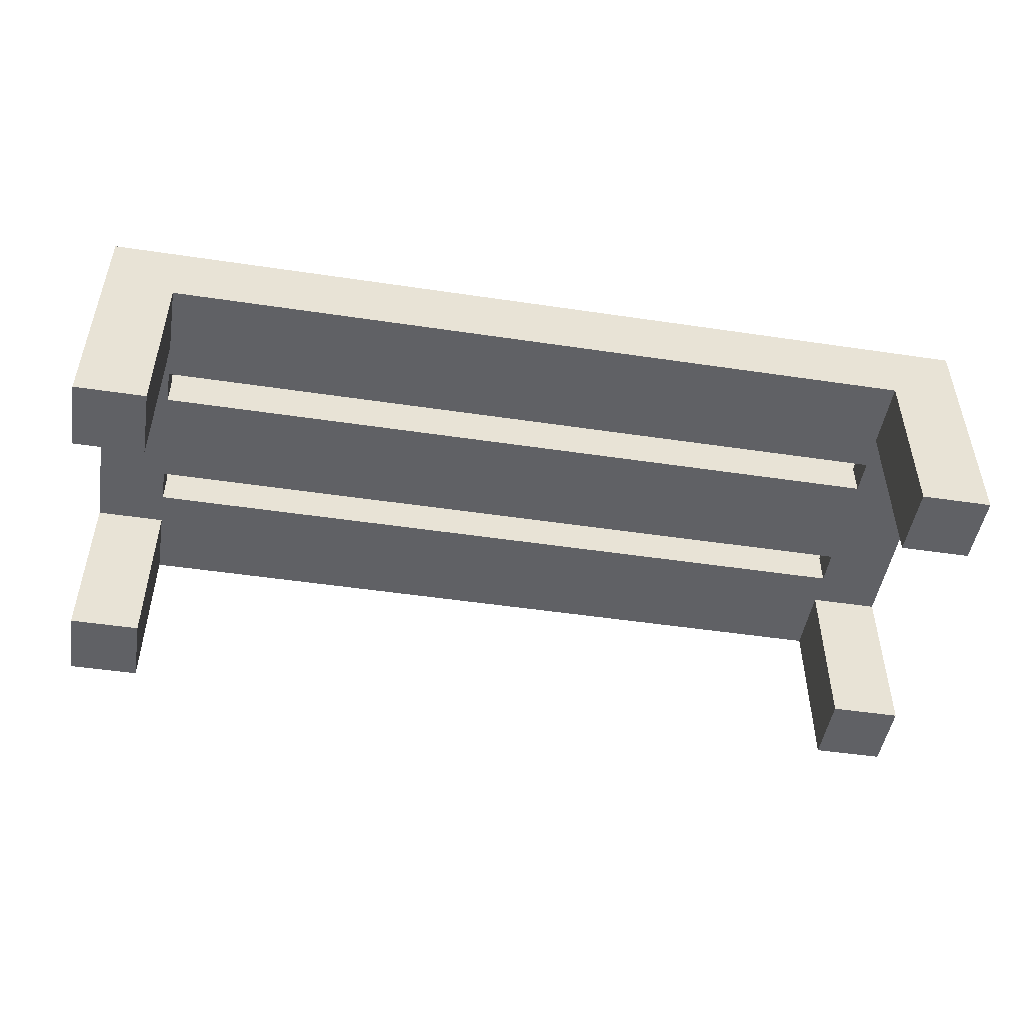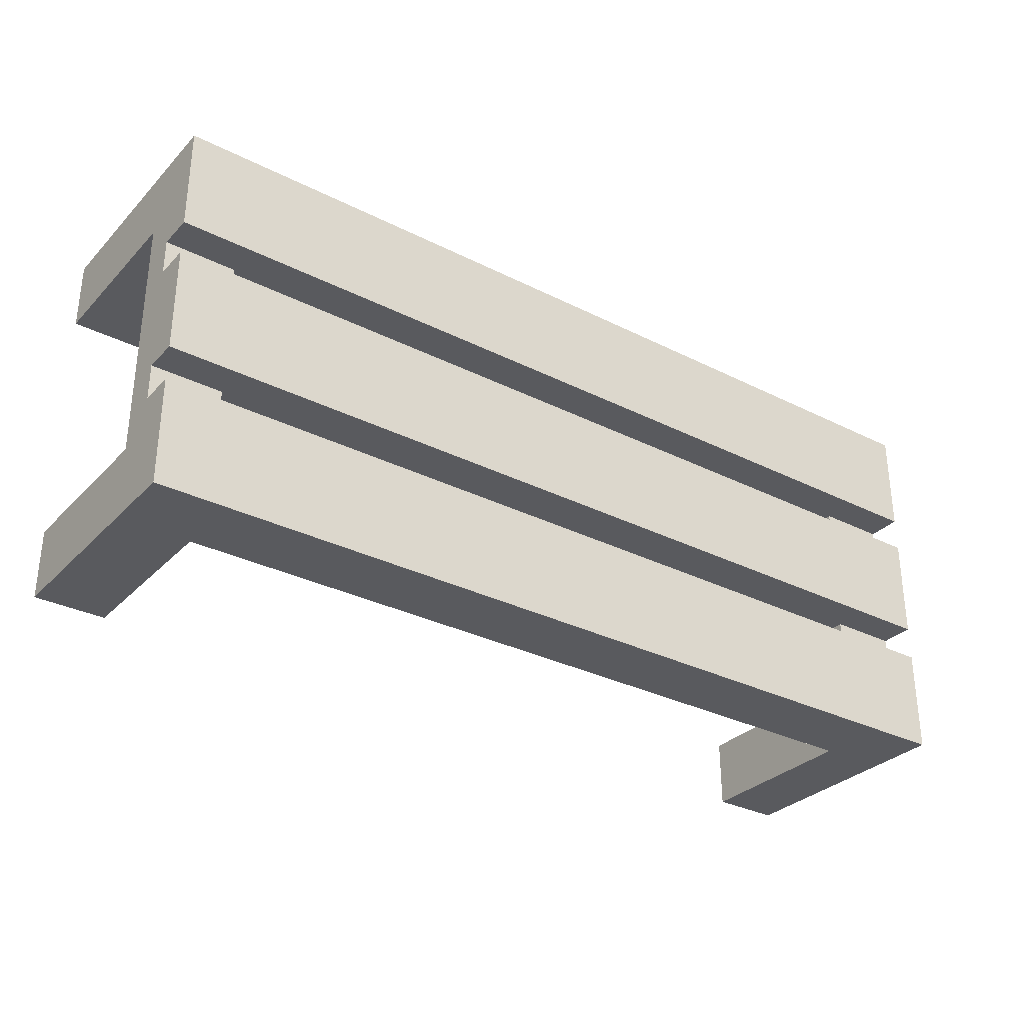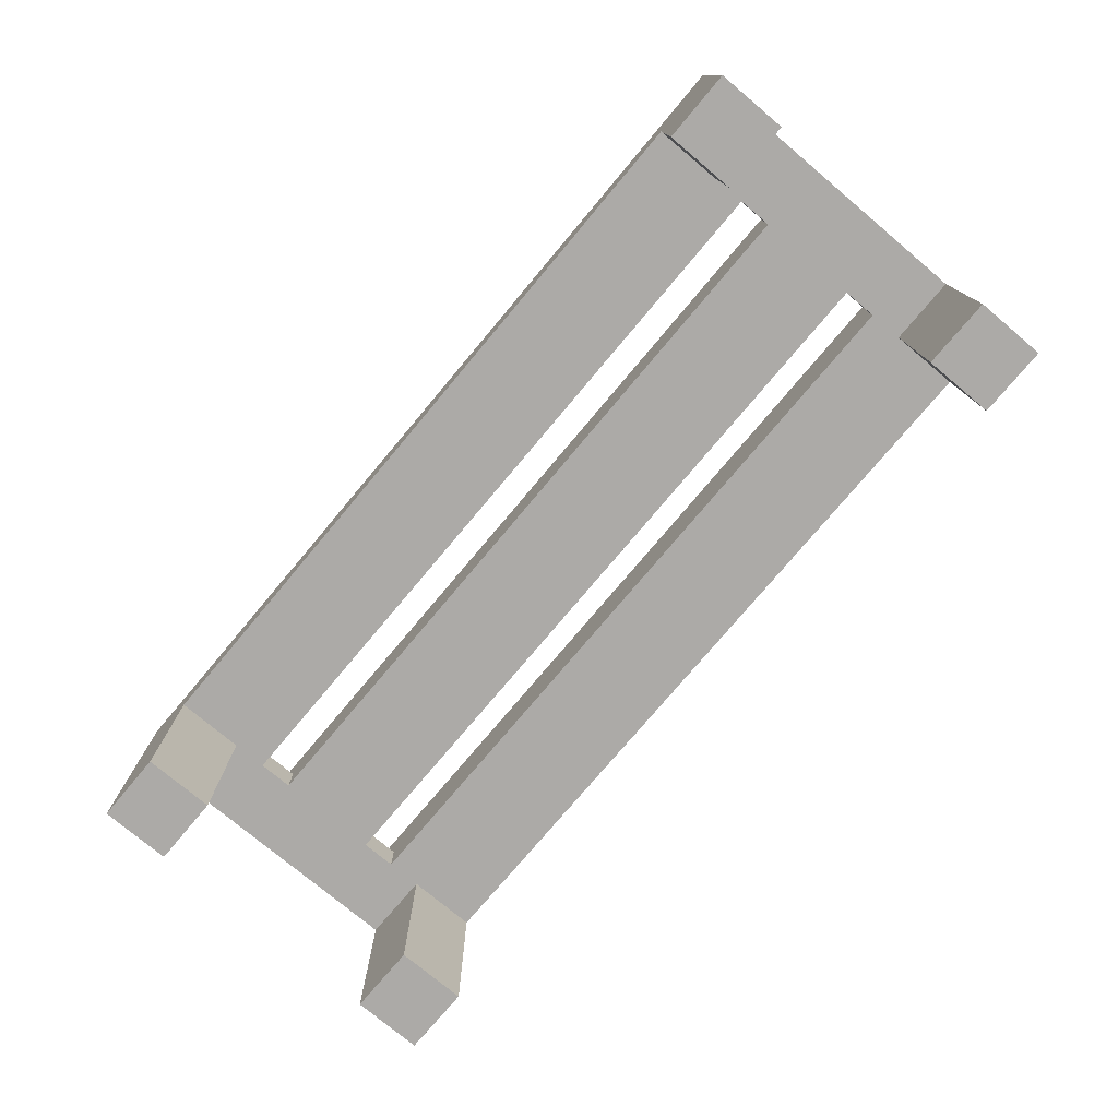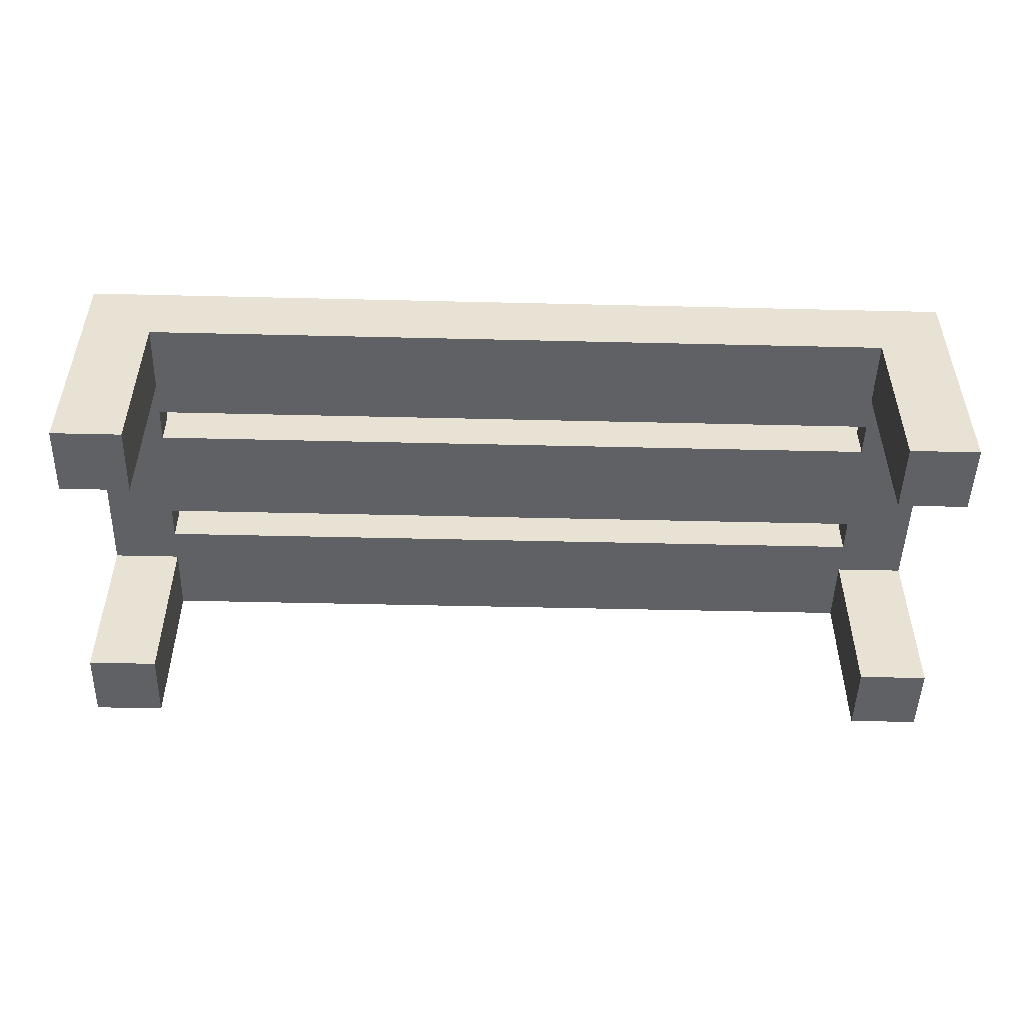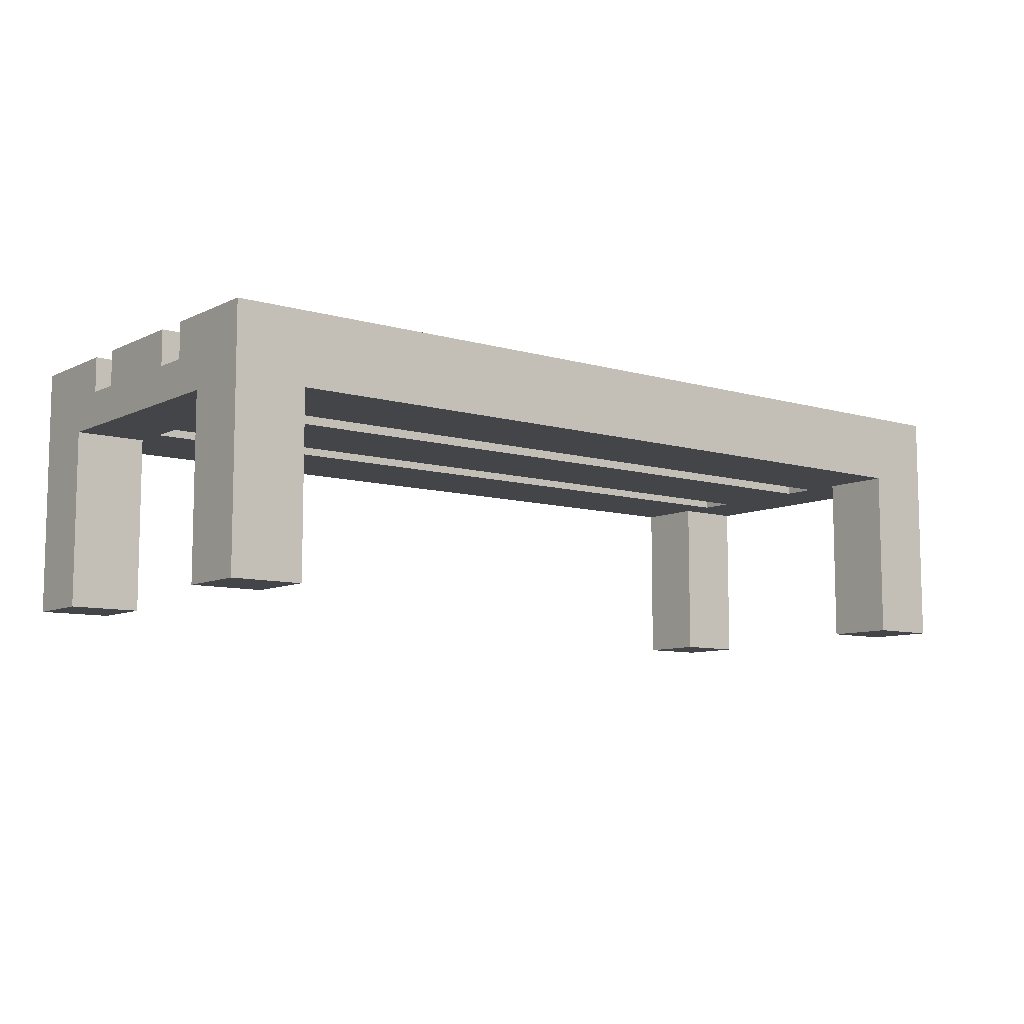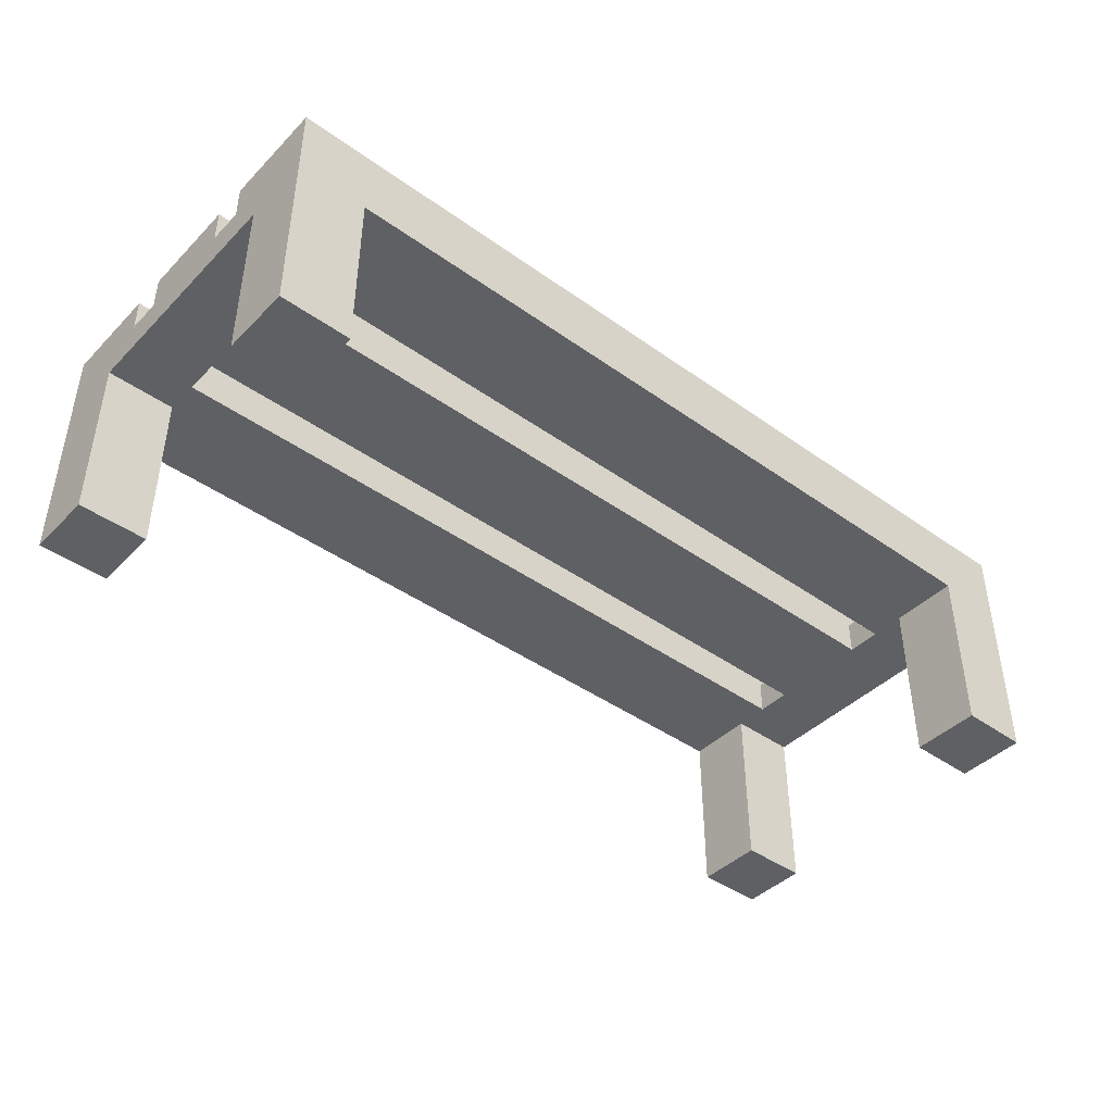
<metadata>
{"format":"obj","ext":"obj","renderer":"f3d","projection":"perspective","resolution":1024,"background":"white","views":[{"elev":-49.0,"azim":-9.4,"up":"+Y"},{"elev":-31.3,"azim":144.4,"up":"+Z"},{"elev":-76.1,"azim":-130.0,"up":"+Y"},{"elev":-49.7,"azim":178.5,"up":"+Y"},{"elev":-8.7,"azim":-38.2,"up":"+Y"},{"elev":-42.6,"azim":139.6,"up":"+Y"}]}
</metadata>
<code>
g nature:chair
v -13 0 5.5
v -13 0 3.5
v -13 0 -3.5
v -13 0 -5.5
v -13 5 3.5
v -13 5 -3.5
v -13 6 2.5
v -13 6 1.5
v -13 6 -1.5
v -13 6 -2.5
v -13 7 5.5
v -13 7 2.5
v -13 7 1.5
v -13 7 -1.5
v -13 7 -2.5
v -13 7 -5.5
v 11 0 5.5
v 11 0 3.5
v 11 0 -3.5
v 11 0 -5.5
v 11 5 5.5
v 11 5 3.5
v 11 5 2.5
v 11 5 1.5
v 11 5 -1.5
v 11 5 -2.5
v 11 5 -3.5
v 11 5 -5.5
v 11 6 2.5
v 11 6 1.5
v 11 6 -1.5
v 11 6 -2.5
v -11 0 5.5
v -11 0 3.5
v -11 0 -3.5
v -11 0 -5.5
v -11 5 5.5
v -11 5 3.5
v -11 5 2.5
v -11 5 1.5
v -11 5 -1.5
v -11 5 -2.5
v -11 5 -3.5
v -11 5 -5.5
v -11 6 2.5
v -11 6 1.5
v -11 6 -1.5
v -11 6 -2.5
v 13 0 5.5
v 13 0 3.5
v 13 0 -3.5
v 13 0 -5.5
v 13 5 3.5
v 13 5 -3.5
v 13 6 2.5
v 13 6 1.5
v 13 6 -1.5
v 13 6 -2.5
v 13 7 5.5
v 13 7 2.5
v 13 7 1.5
v 13 7 -1.5
v 13 7 -2.5
v 13 7 -5.5
v -13 0 5.5
v -13 7 5.5
v -11 0 5.5
v -11 5 5.5
v 11 0 5.5
v 11 5 5.5
v 13 0 5.5
v 13 7 5.5
v -13 6 1.5
v -13 7 1.5
v -11 5 1.5
v -11 6 1.5
v 11 5 1.5
v 11 6 1.5
v 13 6 1.5
v 13 7 1.5
v -13 6 -2.5
v -13 7 -2.5
v -11 5 -2.5
v -11 6 -2.5
v 11 5 -2.5
v 11 6 -2.5
v 13 6 -2.5
v 13 7 -2.5
v -13 0 -3.5
v -13 5 -3.5
v -11 0 -3.5
v -11 5 -3.5
v 11 0 -3.5
v 11 5 -3.5
v 13 0 -3.5
v 13 5 -3.5
v -13 0 3.5
v -13 5 3.5
v -11 0 3.5
v -11 5 3.5
v 11 0 3.5
v 11 5 3.5
v 13 0 3.5
v 13 5 3.5
v -13 6 2.5
v -13 7 2.5
v -11 5 2.5
v -11 6 2.5
v 11 5 2.5
v 11 6 2.5
v 13 6 2.5
v 13 7 2.5
v -13 6 -1.5
v -13 7 -1.5
v -11 5 -1.5
v -11 6 -1.5
v 11 5 -1.5
v 11 6 -1.5
v 13 6 -1.5
v 13 7 -1.5
v -13 0 -5.5
v -13 7 -5.5
v -11 0 -5.5
v -11 5 -5.5
v 11 0 -5.5
v 11 5 -5.5
v 13 0 -5.5
v 13 7 -5.5
v -13 0 5.5
v -11 0 5.5
v 11 0 5.5
v 13 0 5.5
v -13 0 3.5
v -11 0 3.5
v 11 0 3.5
v 13 0 3.5
v -13 0 -3.5
v -11 0 -3.5
v 11 0 -3.5
v 13 0 -3.5
v -13 0 -5.5
v -11 0 -5.5
v 11 0 -5.5
v 13 0 -5.5
v -11 5 5.5
v 11 5 5.5
v -13 5 3.5
v -11 5 3.5
v 11 5 3.5
v 13 5 3.5
v -11 5 2.5
v 11 5 2.5
v -11 5 1.5
v 11 5 1.5
v -11 5 -1.5
v 11 5 -1.5
v -11 5 -2.5
v 11 5 -2.5
v -13 5 -3.5
v -11 5 -3.5
v 11 5 -3.5
v 13 5 -3.5
v -11 5 -5.5
v 11 5 -5.5
v -13 6 2.5
v -11 6 2.5
v 11 6 2.5
v 13 6 2.5
v -13 6 1.5
v -11 6 1.5
v 11 6 1.5
v 13 6 1.5
v -13 6 -1.5
v -11 6 -1.5
v 11 6 -1.5
v 13 6 -1.5
v -13 6 -2.5
v -11 6 -2.5
v 11 6 -2.5
v 13 6 -2.5
v -13 7 5.5
v 13 7 5.5
v -12 7 4.5
v -11 7 4.5
v 11 7 4.5
v 12 7 4.5
v -12 7 3.5
v -11 7 3.5
v 11 7 3.5
v 12 7 3.5
v -13 7 2.5
v 13 7 2.5
v -13 7 1.5
v 13 7 1.5
v -12 7 0.5
v -11 7 0.5
v 11 7 0.5
v 12 7 0.5
v -12 7 -0.5
v -11 7 -0.5
v 11 7 -0.5
v 12 7 -0.5
v -13 7 -1.5
v 13 7 -1.5
v -13 7 -2.5
v 13 7 -2.5
v -12 7 -3.5
v -11 7 -3.5
v 11 7 -3.5
v 12 7 -3.5
v -12 7 -4.5
v -11 7 -4.5
v 11 7 -4.5
v 12 7 -4.5
v -13 7 -5.5
v 13 7 -5.5
f 5 2 1
f 6 4 3
f 7 6 5
f 8 6 7
f 9 6 8
f 10 6 9
f 11 5 1
f 11 7 5
f 12 7 11
f 13 9 8
f 14 9 13
f 15 6 10
f 16 4 6
f 16 6 15
f 21 18 17
f 22 18 21
f 27 20 19
f 28 20 27
f 29 24 23
f 30 24 29
f 31 26 25
f 32 26 31
f 33 34 37
f 37 34 38
f 35 36 43
f 43 36 44
f 39 40 45
f 45 40 46
f 41 42 47
f 47 42 48
f 49 50 53
f 51 52 54
f 53 54 55
f 55 54 56
f 56 54 57
f 57 54 58
f 49 53 59
f 53 55 59
f 59 55 60
f 56 57 61
f 61 57 62
f 58 54 63
f 54 52 64
f 63 54 64
f 67 66 65
f 68 66 67
f 70 66 68
f 71 70 69
f 72 66 70
f 72 70 71
f 76 74 73
f 77 76 75
f 78 74 76
f 78 76 77
f 79 74 78
f 80 74 79
f 84 82 81
f 85 84 83
f 86 82 84
f 86 84 85
f 87 82 86
f 88 82 87
f 91 90 89
f 92 90 91
f 95 94 93
f 96 94 95
f 97 98 99
f 99 98 100
f 101 102 103
f 103 102 104
f 105 106 108
f 107 108 109
f 108 106 110
f 109 108 110
f 110 106 111
f 111 106 112
f 113 114 116
f 115 116 117
f 116 114 118
f 117 116 118
f 118 114 119
f 119 114 120
f 121 122 123
f 123 122 124
f 124 122 126
f 125 126 127
f 126 122 128
f 127 126 128
f 133 130 129
f 134 130 133
f 135 132 131
f 136 132 135
f 141 138 137
f 142 138 141
f 143 140 139
f 144 140 143
f 148 146 145
f 149 146 148
f 151 148 147
f 151 150 149
f 151 149 148
f 152 150 151
f 153 151 147
f 154 150 152
f 155 153 147
f 155 154 153
f 156 150 154
f 156 154 155
f 157 155 147
f 158 150 156
f 159 157 147
f 159 158 157
f 160 158 159
f 161 150 158
f 161 158 160
f 162 150 161
f 163 161 160
f 164 161 163
f 165 166 169
f 169 166 170
f 167 168 171
f 171 168 172
f 173 174 177
f 177 174 178
f 175 176 179
f 179 176 180
f 181 182 183
f 183 182 184
f 184 182 185
f 185 182 186
f 181 183 187
f 183 184 187
f 184 185 188
f 187 184 188
f 185 186 189
f 188 185 189
f 186 182 190
f 189 186 190
f 188 189 191
f 187 188 191
f 189 190 191
f 181 187 191
f 190 182 192
f 191 190 192
f 193 194 195
f 195 194 196
f 196 194 197
f 197 194 198
f 193 195 199
f 195 196 199
f 196 197 200
f 199 196 200
f 197 198 201
f 200 197 201
f 198 194 202
f 201 198 202
f 200 201 203
f 199 200 203
f 201 202 203
f 193 199 203
f 202 194 204
f 203 202 204
f 205 206 207
f 207 206 208
f 208 206 209
f 209 206 210
f 205 207 211
f 207 208 211
f 208 209 212
f 211 208 212
f 209 210 213
f 212 209 213
f 210 206 214
f 213 210 214
f 212 213 215
f 211 212 215
f 213 214 215
f 205 211 215
f 214 206 216
f 215 214 216

</code>
